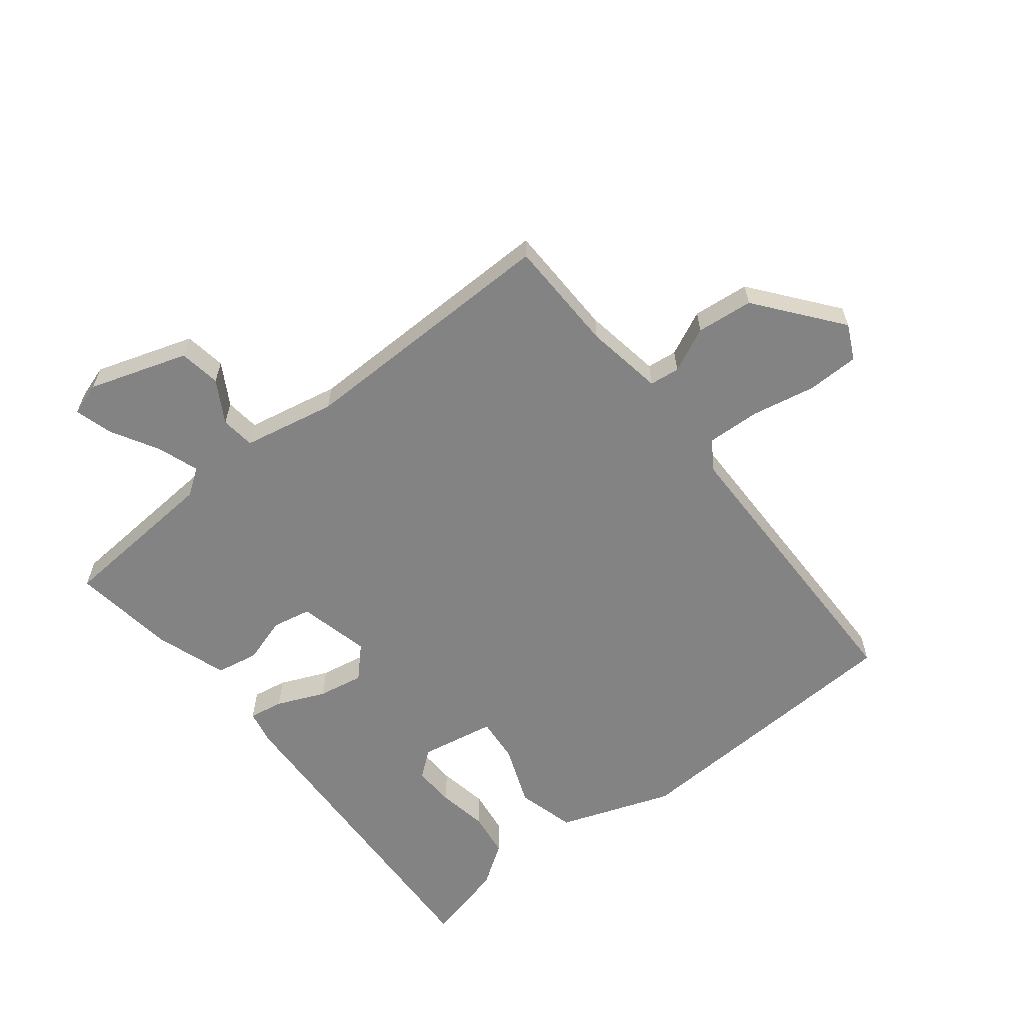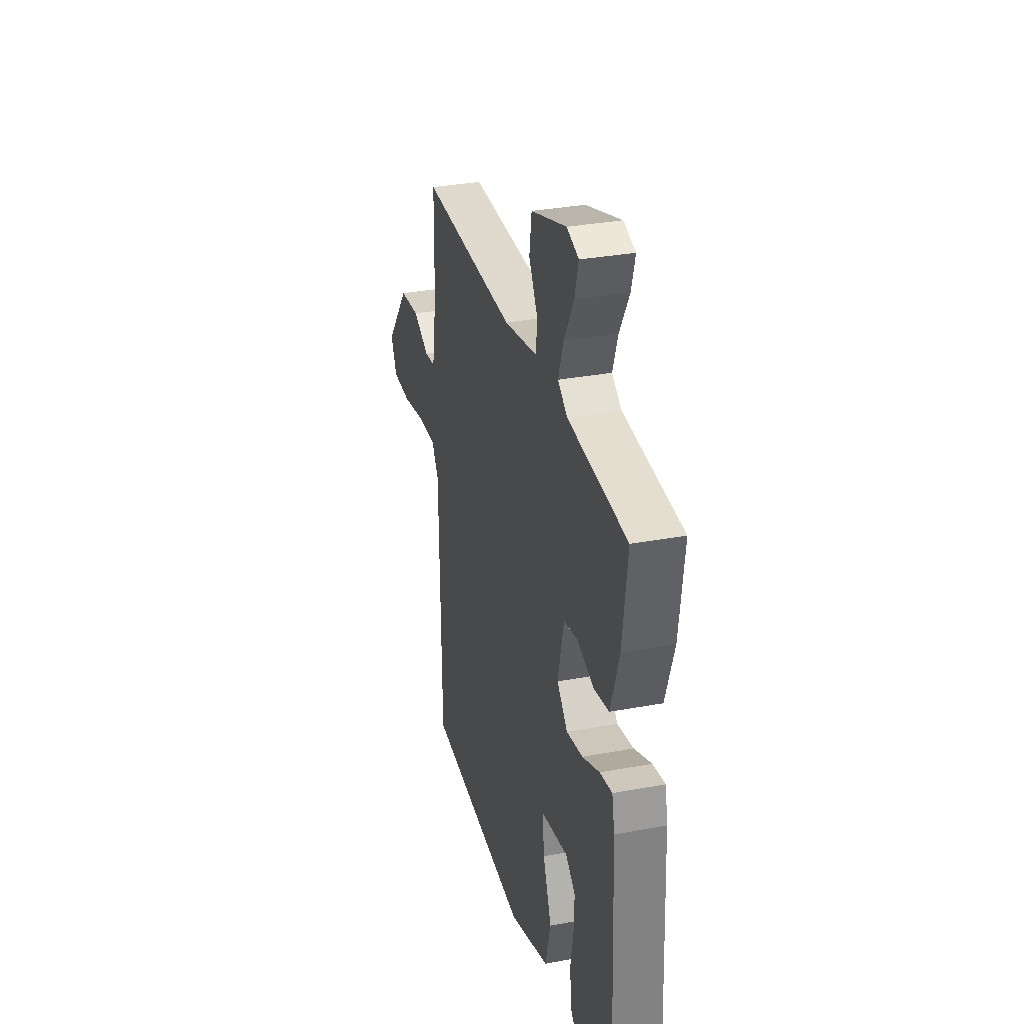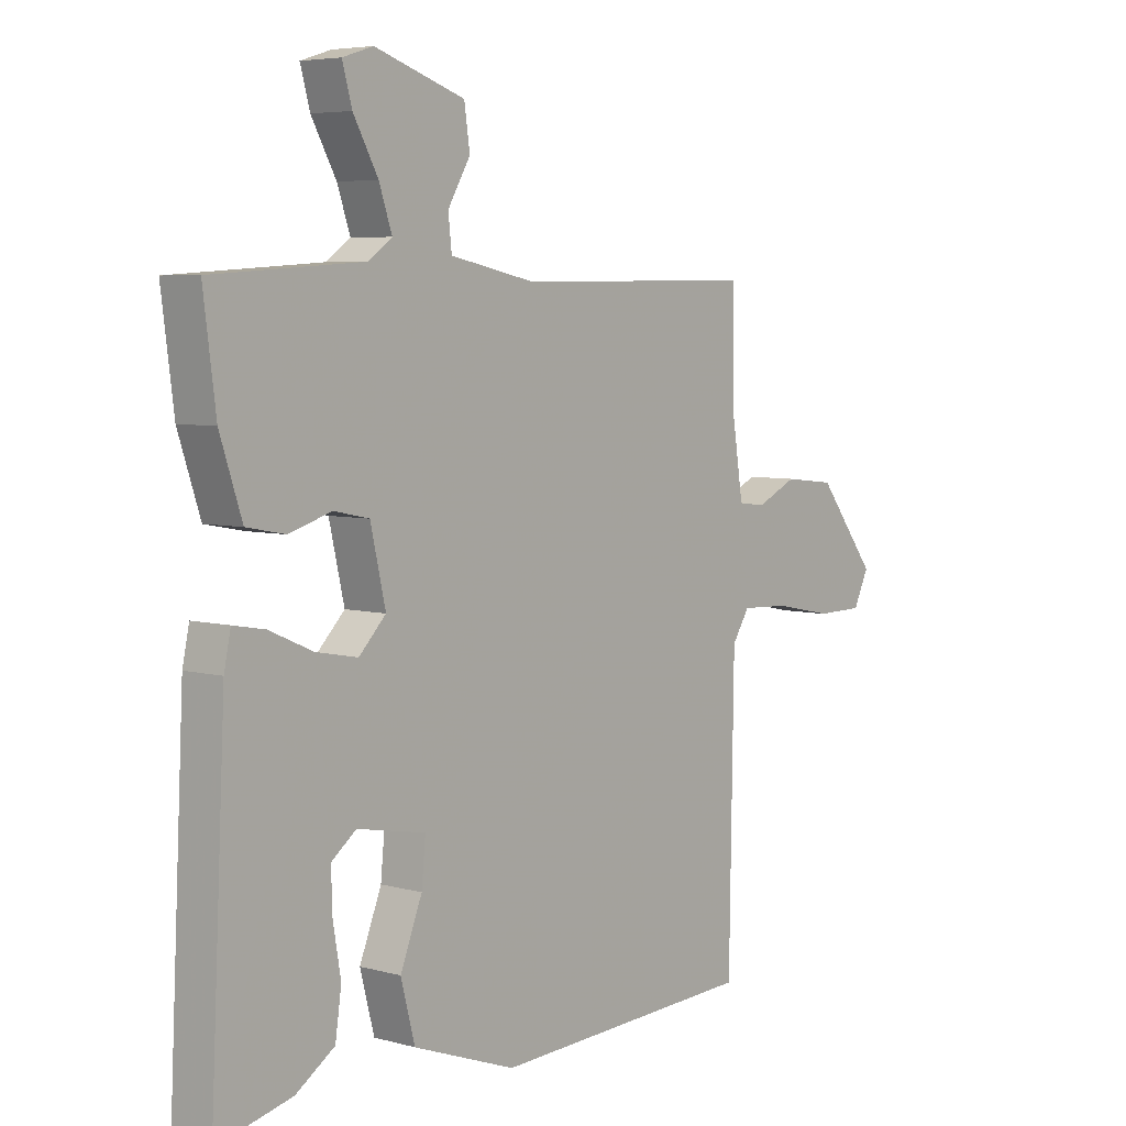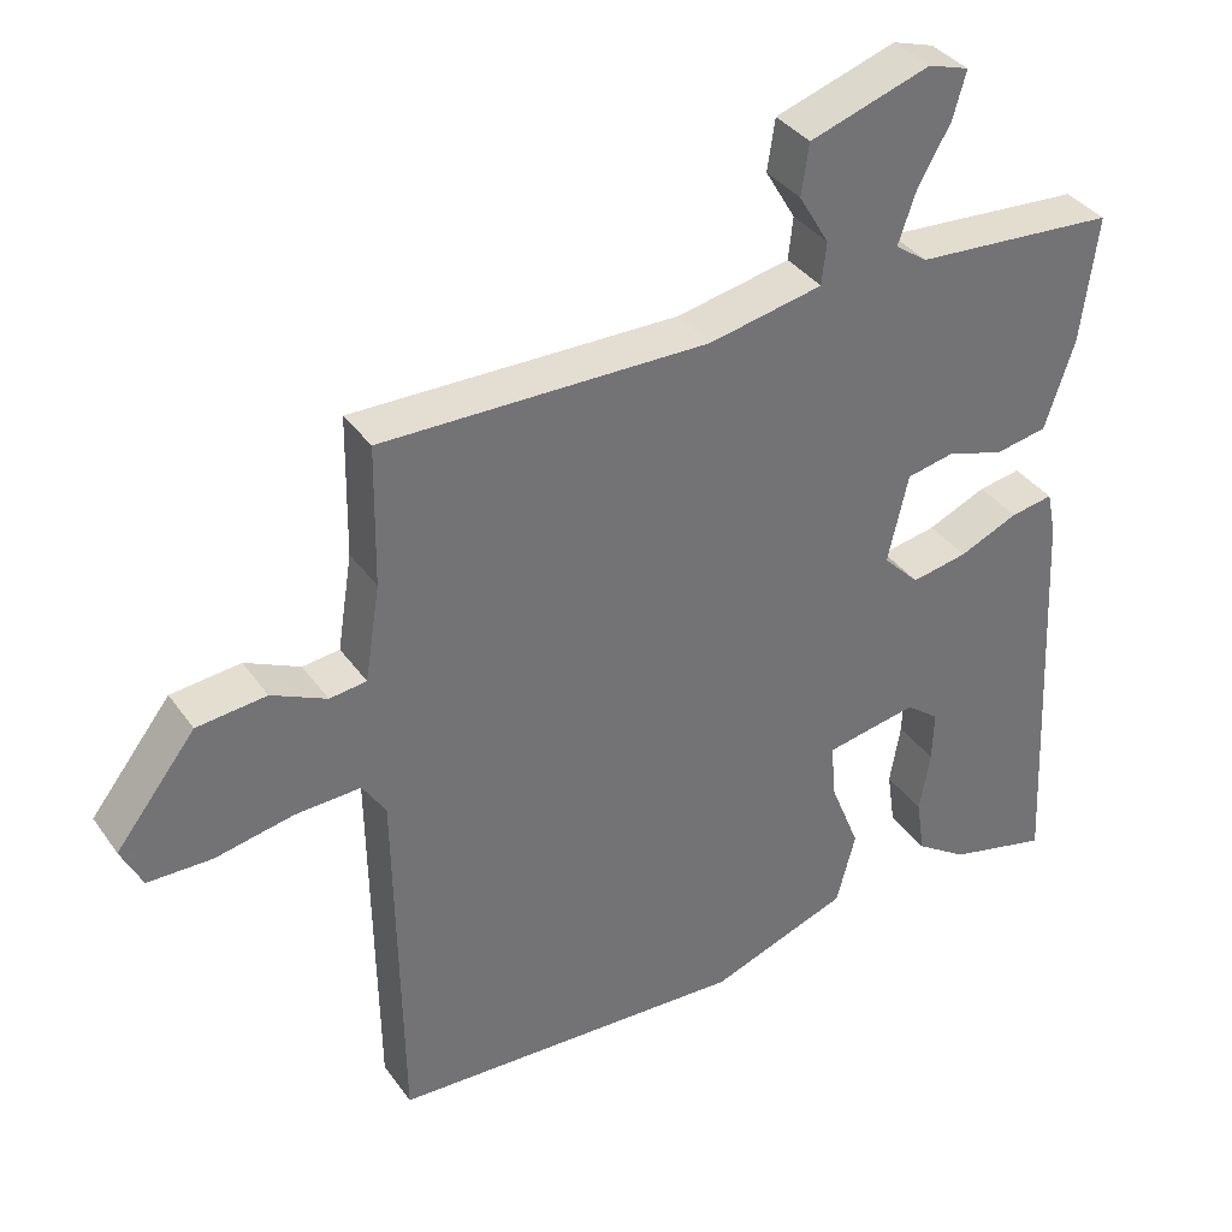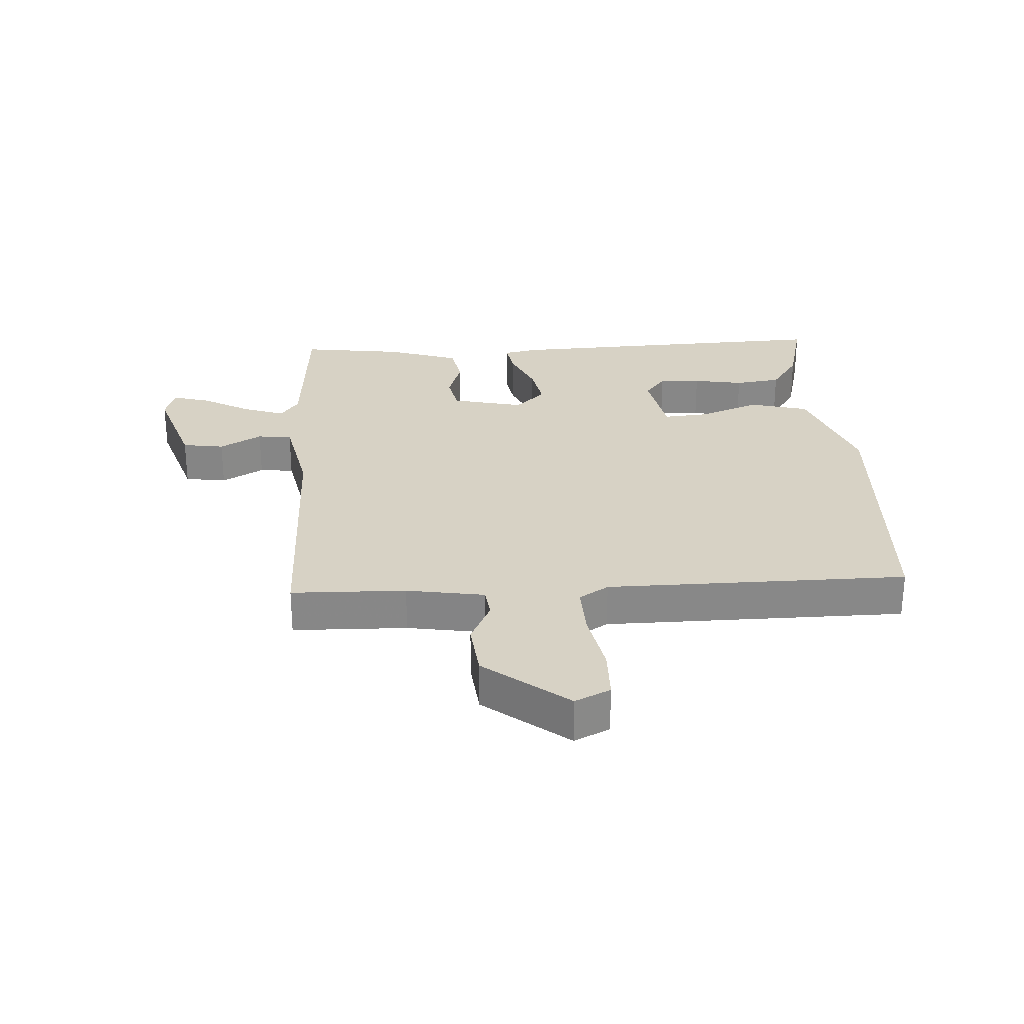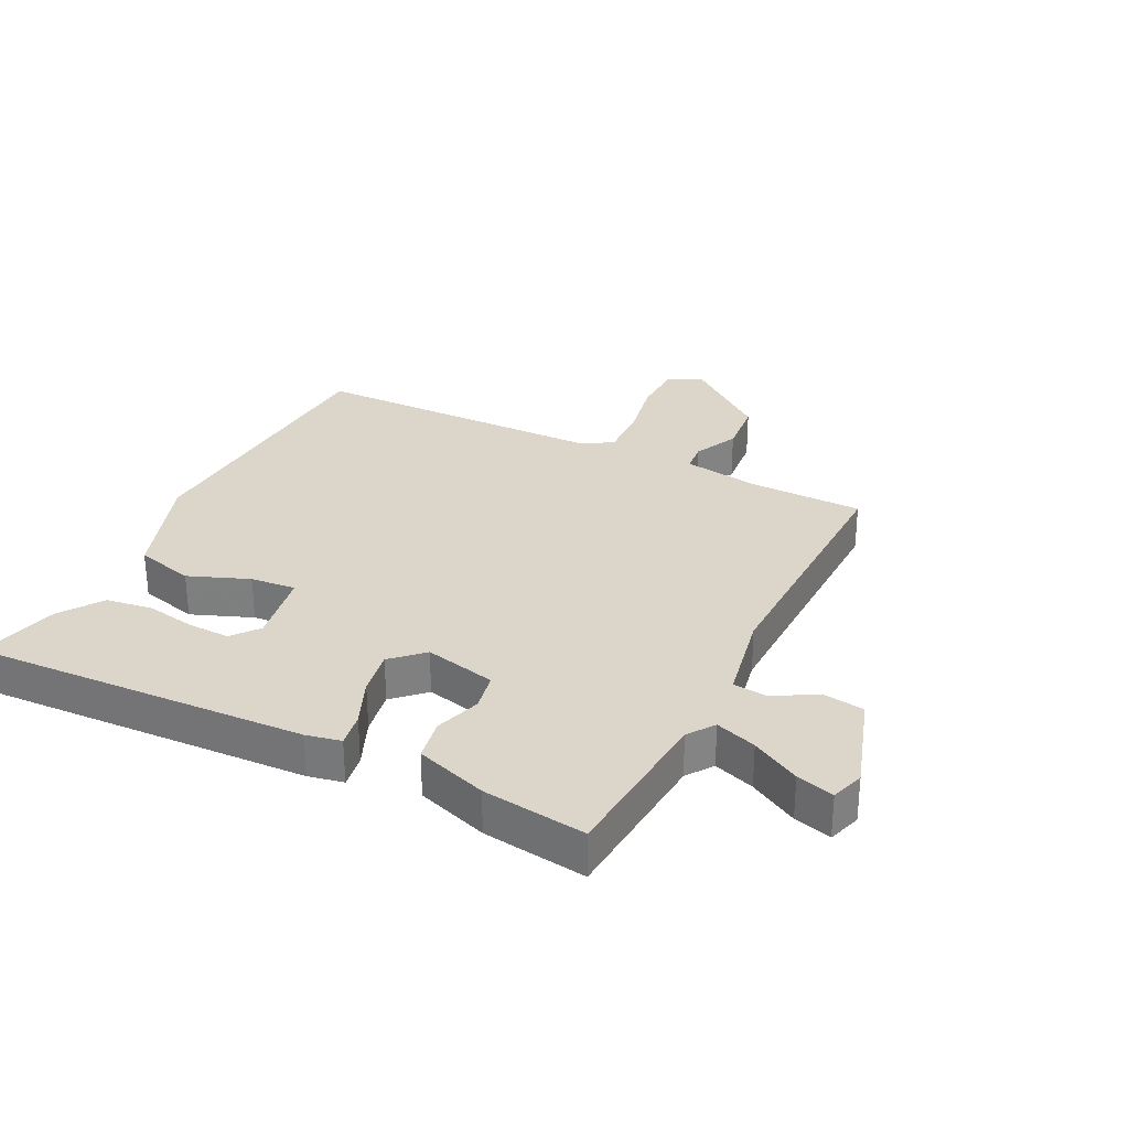
<metadata>
{"format":"obj","ext":"obj","renderer":"f3d","projection":"perspective","resolution":1024,"background":"white","views":[{"elev":-61.1,"azim":38.6,"up":"+Y"},{"elev":32.4,"azim":-104.6,"up":"+Z"},{"elev":5.5,"azim":-50.1,"up":"+Z"},{"elev":36.3,"azim":149.3,"up":"+Z"},{"elev":27.6,"azim":87.0,"up":"+Y"},{"elev":29.7,"azim":-63.1,"up":"+Y"}]}
</metadata>
<code>
v 0.5 0.07 -0.5
v 0.026 0.07 -0.521
v -0.158 0.07 -0.454
v -0.183 0.07 -0.358
v -0.144 0.07 -0.26
v -0.137 0.07 -0.186
v -0.259 0.07 -0.163
v -0.303 0.07 -0.197
v -0.301 0.07 -0.265
v -0.287 0.07 -0.347
v -0.298 0.07 -0.422
v -0.367 0.07 -0.468
v -0.5 0.07 -0.5
v -0.473 0.07 0.046
v -0.461 0.07 0.103
v -0.405 0.07 0.093
v -0.327 0.07 0.059
v -0.253 0.07 0.045
v -0.205 0.07 0.094
v -0.232 0.07 0.211
v -0.295 0.07 0.224
v -0.37 0.07 0.201
v -0.439 0.07 0.214
v -0.478 0.07 0.331
v -0.5 0.07 0.5
v -0.233 0.07 0.518
v -0.19 0.07 0.548
v -0.213 0.07 0.615
v -0.257 0.07 0.694
v -0.274 0.07 0.755
v -0.22 0.07 0.772
v -0.06 0.07 0.719
v -0.05 0.07 0.651
v -0.09 0.07 0.583
v -0.084 0.07 0.527
v 0.067 0.07 0.496
v 0.5 0.07 0.5
v 0.503 0.07 0.314
v 0.523 0.07 0.187
v 0.572 0.07 0.181
v 0.645 0.07 0.215
v 0.737 0.07 0.205
v 0.843 0.07 0.069
v 0.815 0.07 0.012
v 0.73 0.07 0.011
v 0.626 0.07 0.032
v 0.539 0.07 0.036
v 0.508 0.07 -0.012
v 0.5 0 -0.5
v 0.026 0 -0.521
v -0.158 0 -0.454
v -0.183 0 -0.358
v -0.144 0 -0.26
v -0.137 0 -0.186
v -0.259 0 -0.163
v -0.303 0 -0.197
v -0.301 0 -0.265
v -0.287 0 -0.347
v -0.298 0 -0.422
v -0.367 0 -0.468
v -0.5 0 -0.5
v -0.473 0 0.046
v -0.461 0 0.103
v -0.405 0 0.093
v -0.327 0 0.059
v -0.253 0 0.045
v -0.205 0 0.094
v -0.232 0 0.211
v -0.295 0 0.224
v -0.37 0 0.201
v -0.439 0 0.214
v -0.478 0 0.331
v -0.5 0 0.5
v -0.233 0 0.518
v -0.19 0 0.548
v -0.213 0 0.615
v -0.257 0 0.694
v -0.274 0 0.755
v -0.22 0 0.772
v -0.06 0 0.719
v -0.05 0 0.651
v -0.09 0 0.583
v -0.084 0 0.527
v 0.067 0 0.496
v 0.5 0 0.5
v 0.503 0 0.314
v 0.523 0 0.187
v 0.572 0 0.181
v 0.645 0 0.215
v 0.737 0 0.205
v 0.843 0 0.069
v 0.815 0 0.012
v 0.73 0 0.011
v 0.626 0 0.032
v 0.539 0 0.036
v 0.508 0 -0.012
f 44 45 46
f 43 44 46
f 42 43 46
f 41 42 46
f 40 41 46
f 39 40 46 47
f 38 39 47 48
f 1 2 3
f 48 1 3
f 38 48 3
f 37 38 3
f 36 37 3
f 32 33 34
f 31 32 34
f 30 31 34
f 29 30 34
f 28 29 34
f 27 28 34 35
f 26 27 35 36
f 25 26 36
f 24 25 36
f 23 24 36
f 22 23 36
f 21 22 36
f 15 16 17
f 14 15 17
f 13 14 17
f 12 13 17
f 11 12 17
f 9 10 11
f 8 9 11 17
f 7 8 17 18
f 3 4 5
f 3 5 6
f 36 3 6
f 20 21 36
f 19 20 36 6
f 6 7 18 19
f 94 93 92
f 94 92 91
f 94 91 90
f 94 90 89
f 94 89 88
f 95 94 88 87
f 96 95 87 86
f 51 50 49
f 51 49 96
f 51 96 86
f 51 86 85
f 51 85 84
f 82 81 80
f 82 80 79
f 82 79 78
f 82 78 77
f 82 77 76
f 83 82 76 75
f 84 83 75 74
f 84 74 73
f 84 73 72
f 84 72 71
f 84 71 70
f 84 70 69
f 65 64 63
f 65 63 62
f 65 62 61
f 65 61 60
f 65 60 59
f 59 58 57
f 65 59 57 56
f 66 65 56 55
f 53 52 51
f 54 53 51
f 54 51 84
f 84 69 68
f 54 84 68 67
f 67 66 55 54
f 1 49 50 2
f 2 50 51 3
f 3 51 52 4
f 4 52 53 5
f 5 53 54 6
f 6 54 55 7
f 7 55 56 8
f 8 56 57 9
f 9 57 58 10
f 10 58 59 11
f 11 59 60 12
f 12 60 61 13
f 13 61 62 14
f 14 62 63 15
f 15 63 64 16
f 16 64 65 17
f 17 65 66 18
f 18 66 67 19
f 19 67 68 20
f 20 68 69 21
f 21 69 70 22
f 22 70 71 23
f 23 71 72 24
f 24 72 73 25
f 25 73 74 26
f 26 74 75 27
f 27 75 76 28
f 28 76 77 29
f 29 77 78 30
f 30 78 79 31
f 31 79 80 32
f 32 80 81 33
f 33 81 82 34
f 34 82 83 35
f 35 83 84 36
f 36 84 85 37
f 37 85 86 38
f 38 86 87 39
f 39 87 88 40
f 40 88 89 41
f 41 89 90 42
f 42 90 91 43
f 43 91 92 44
f 44 92 93 45
f 45 93 94 46
f 46 94 95 47
f 47 95 96 48
f 48 96 49 1

</code>
